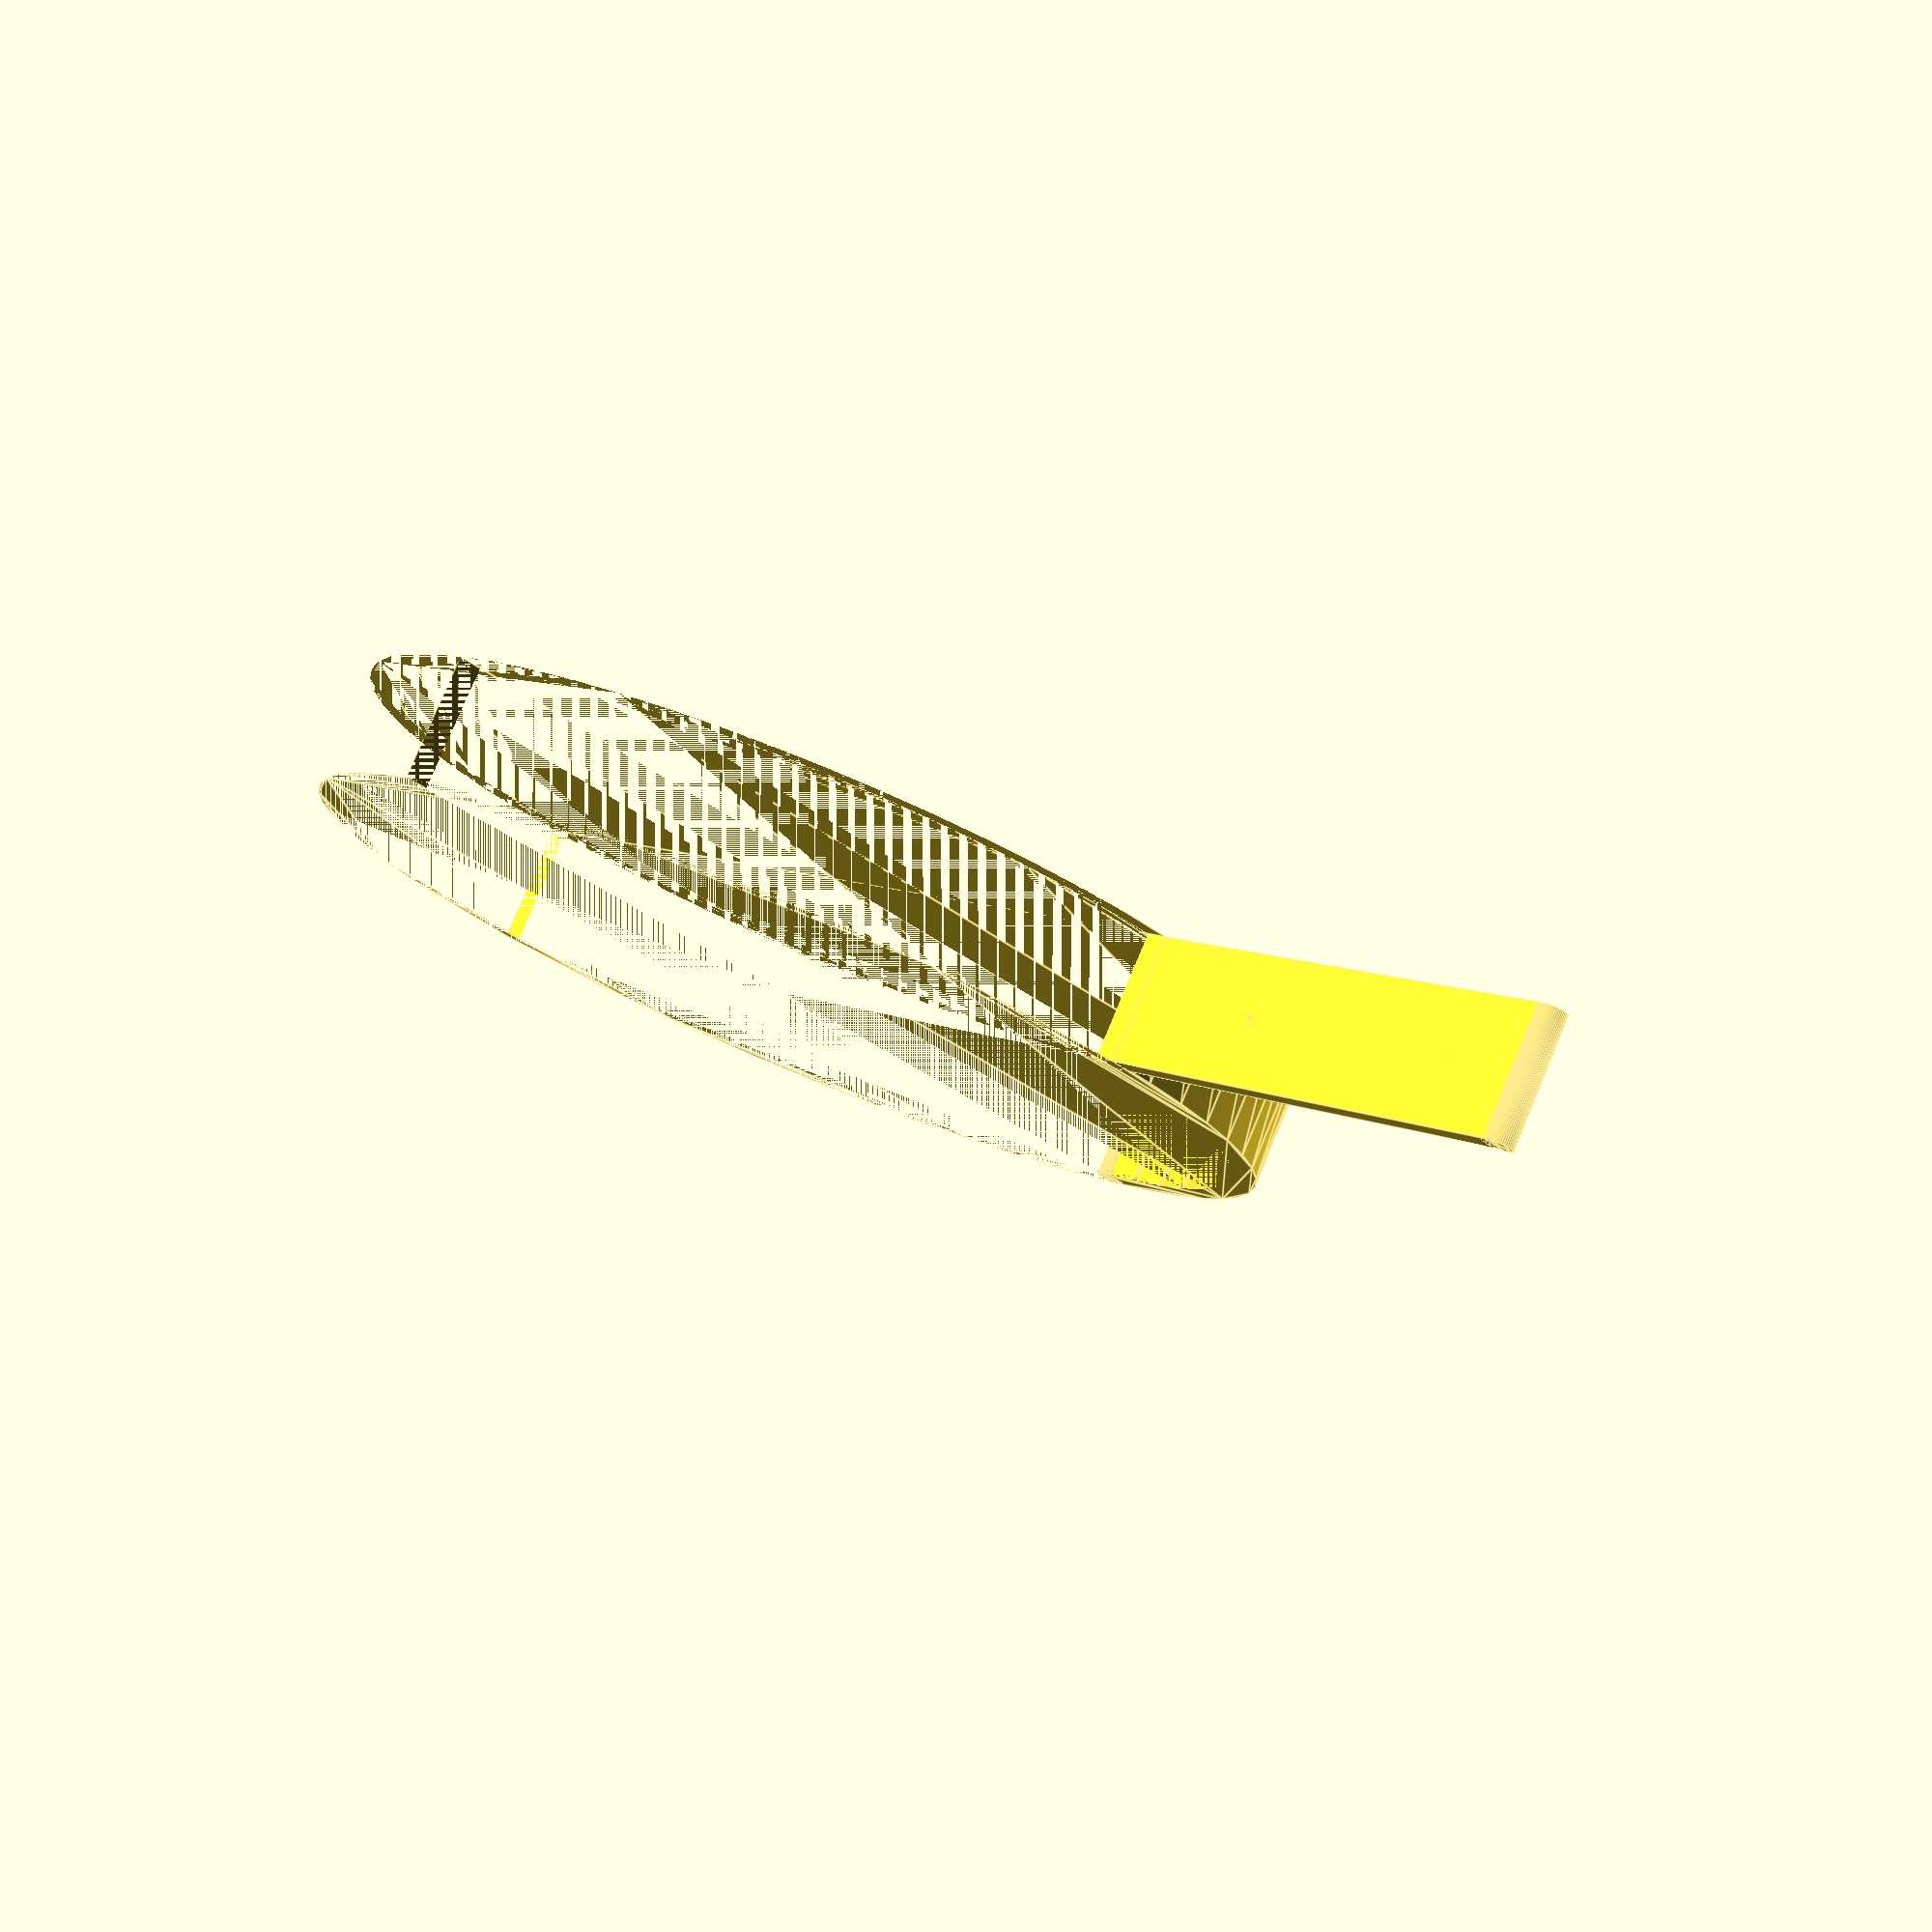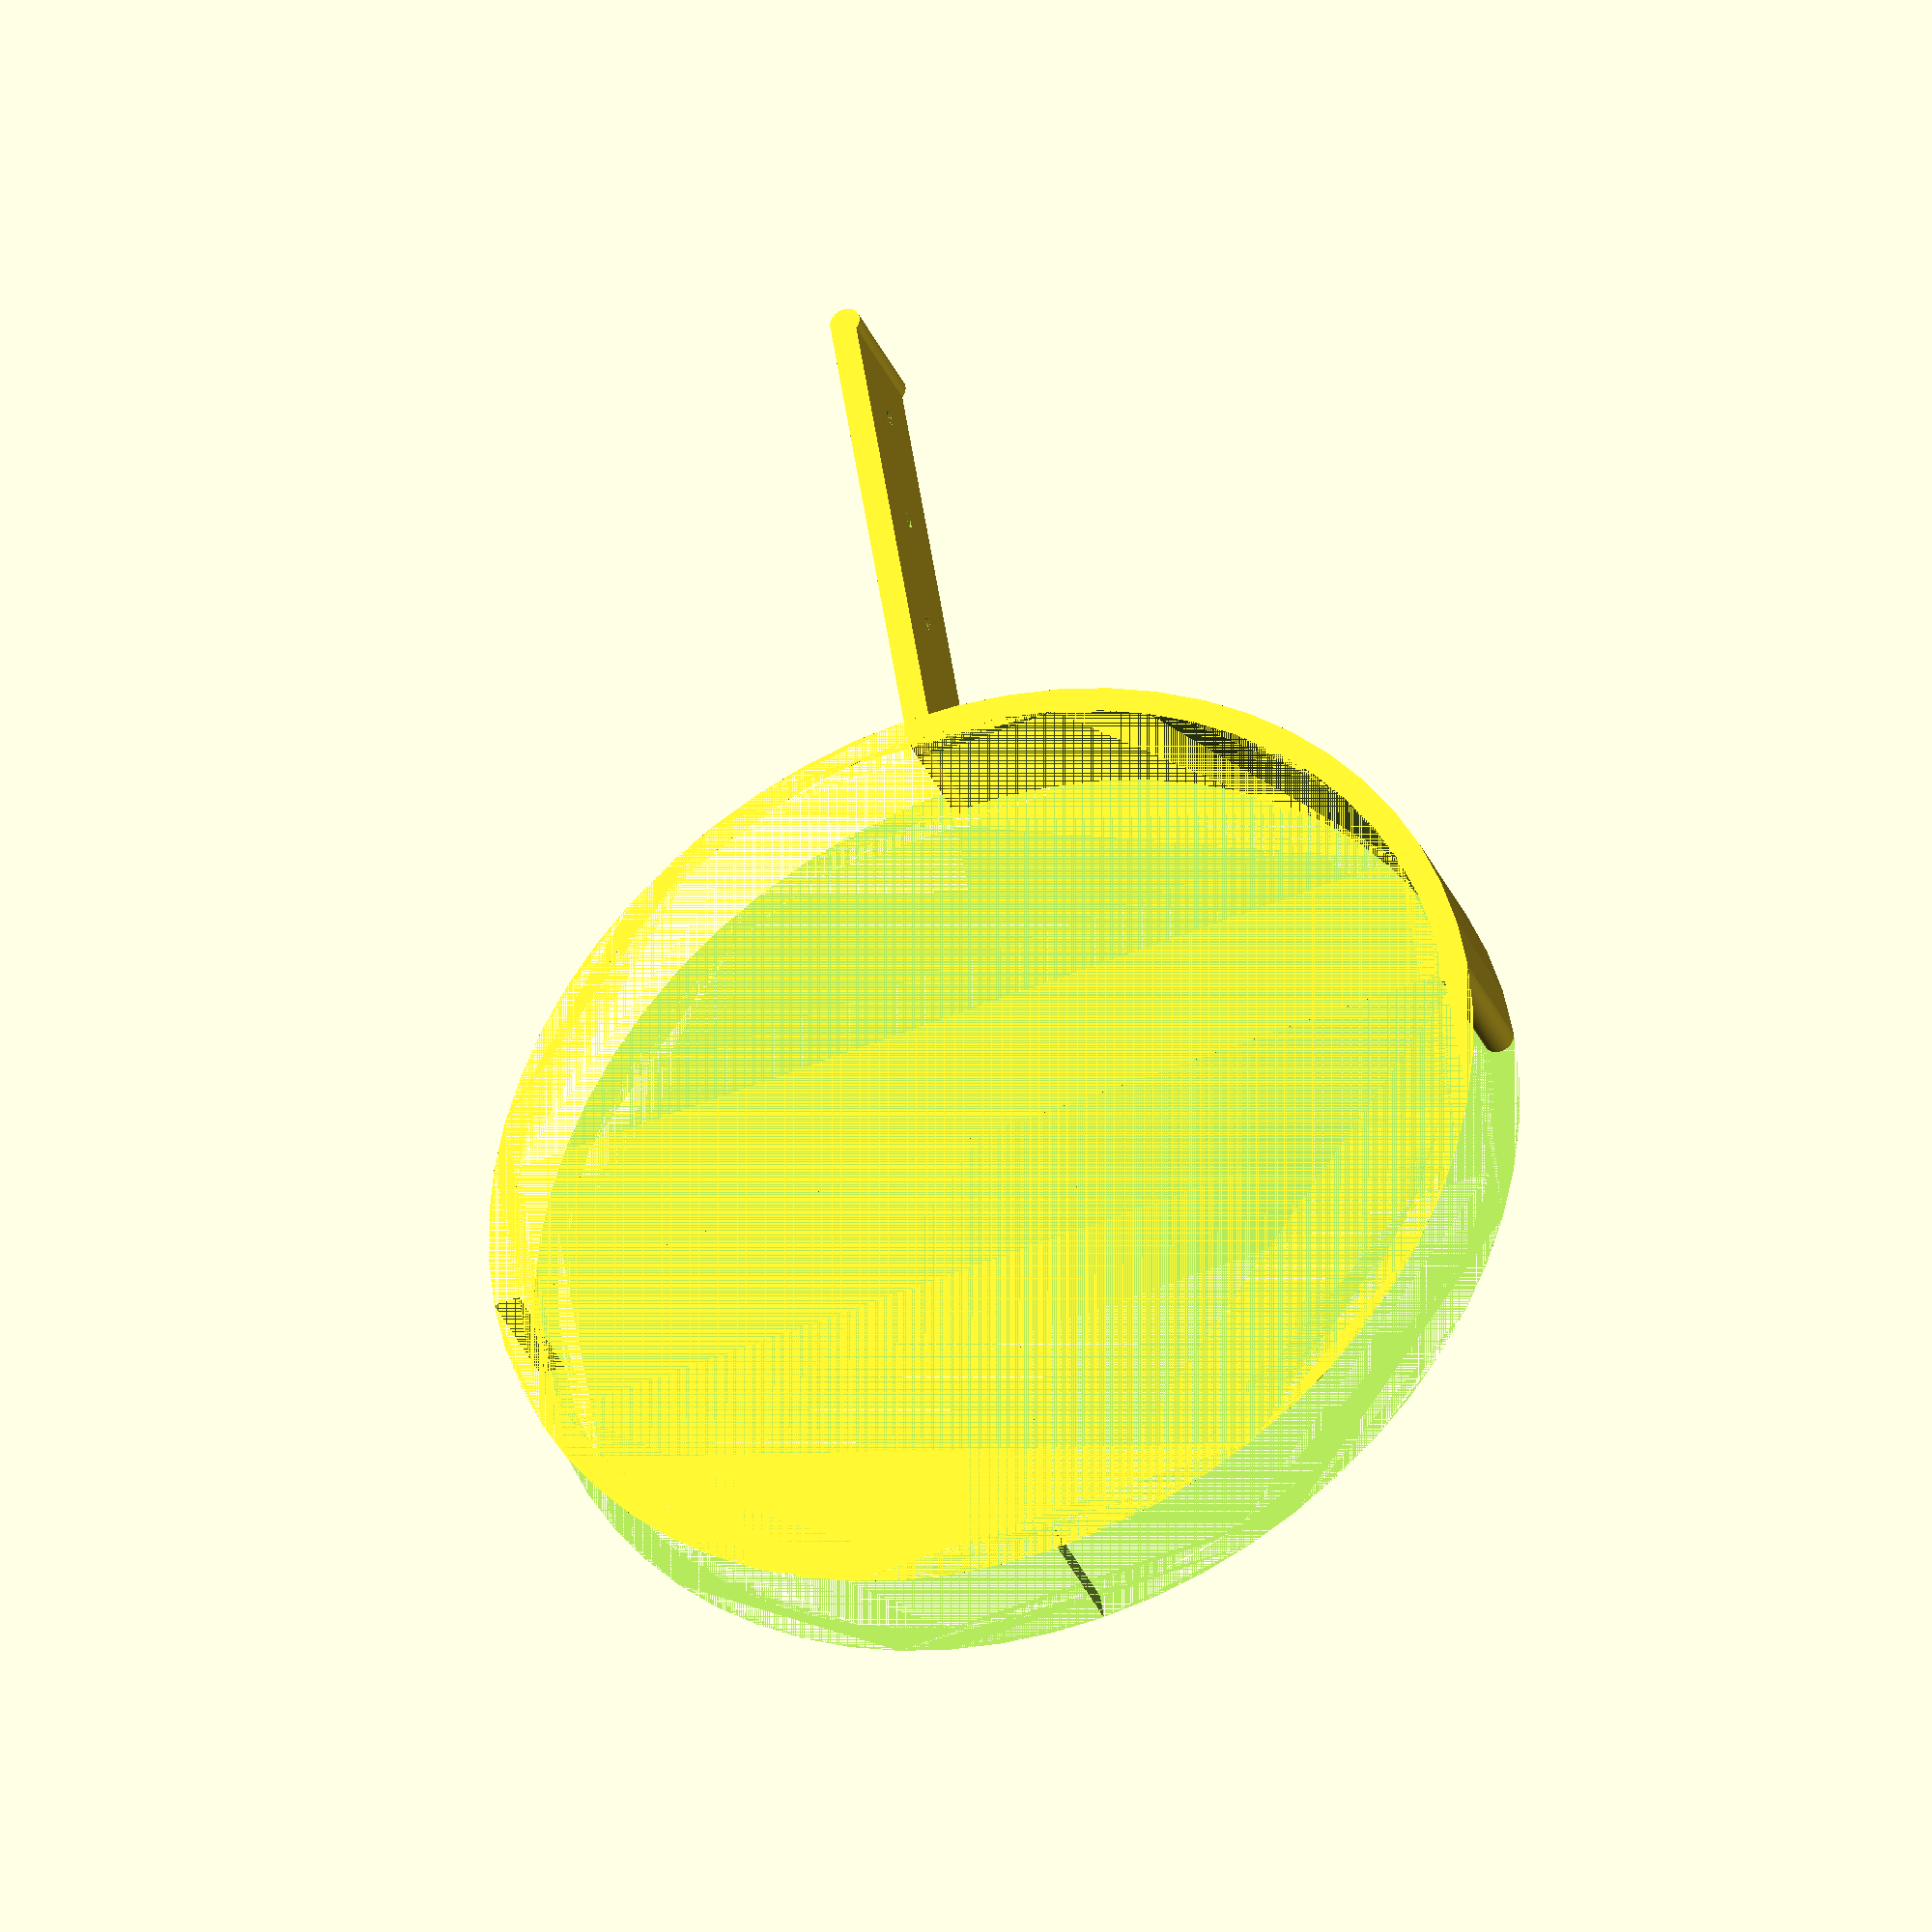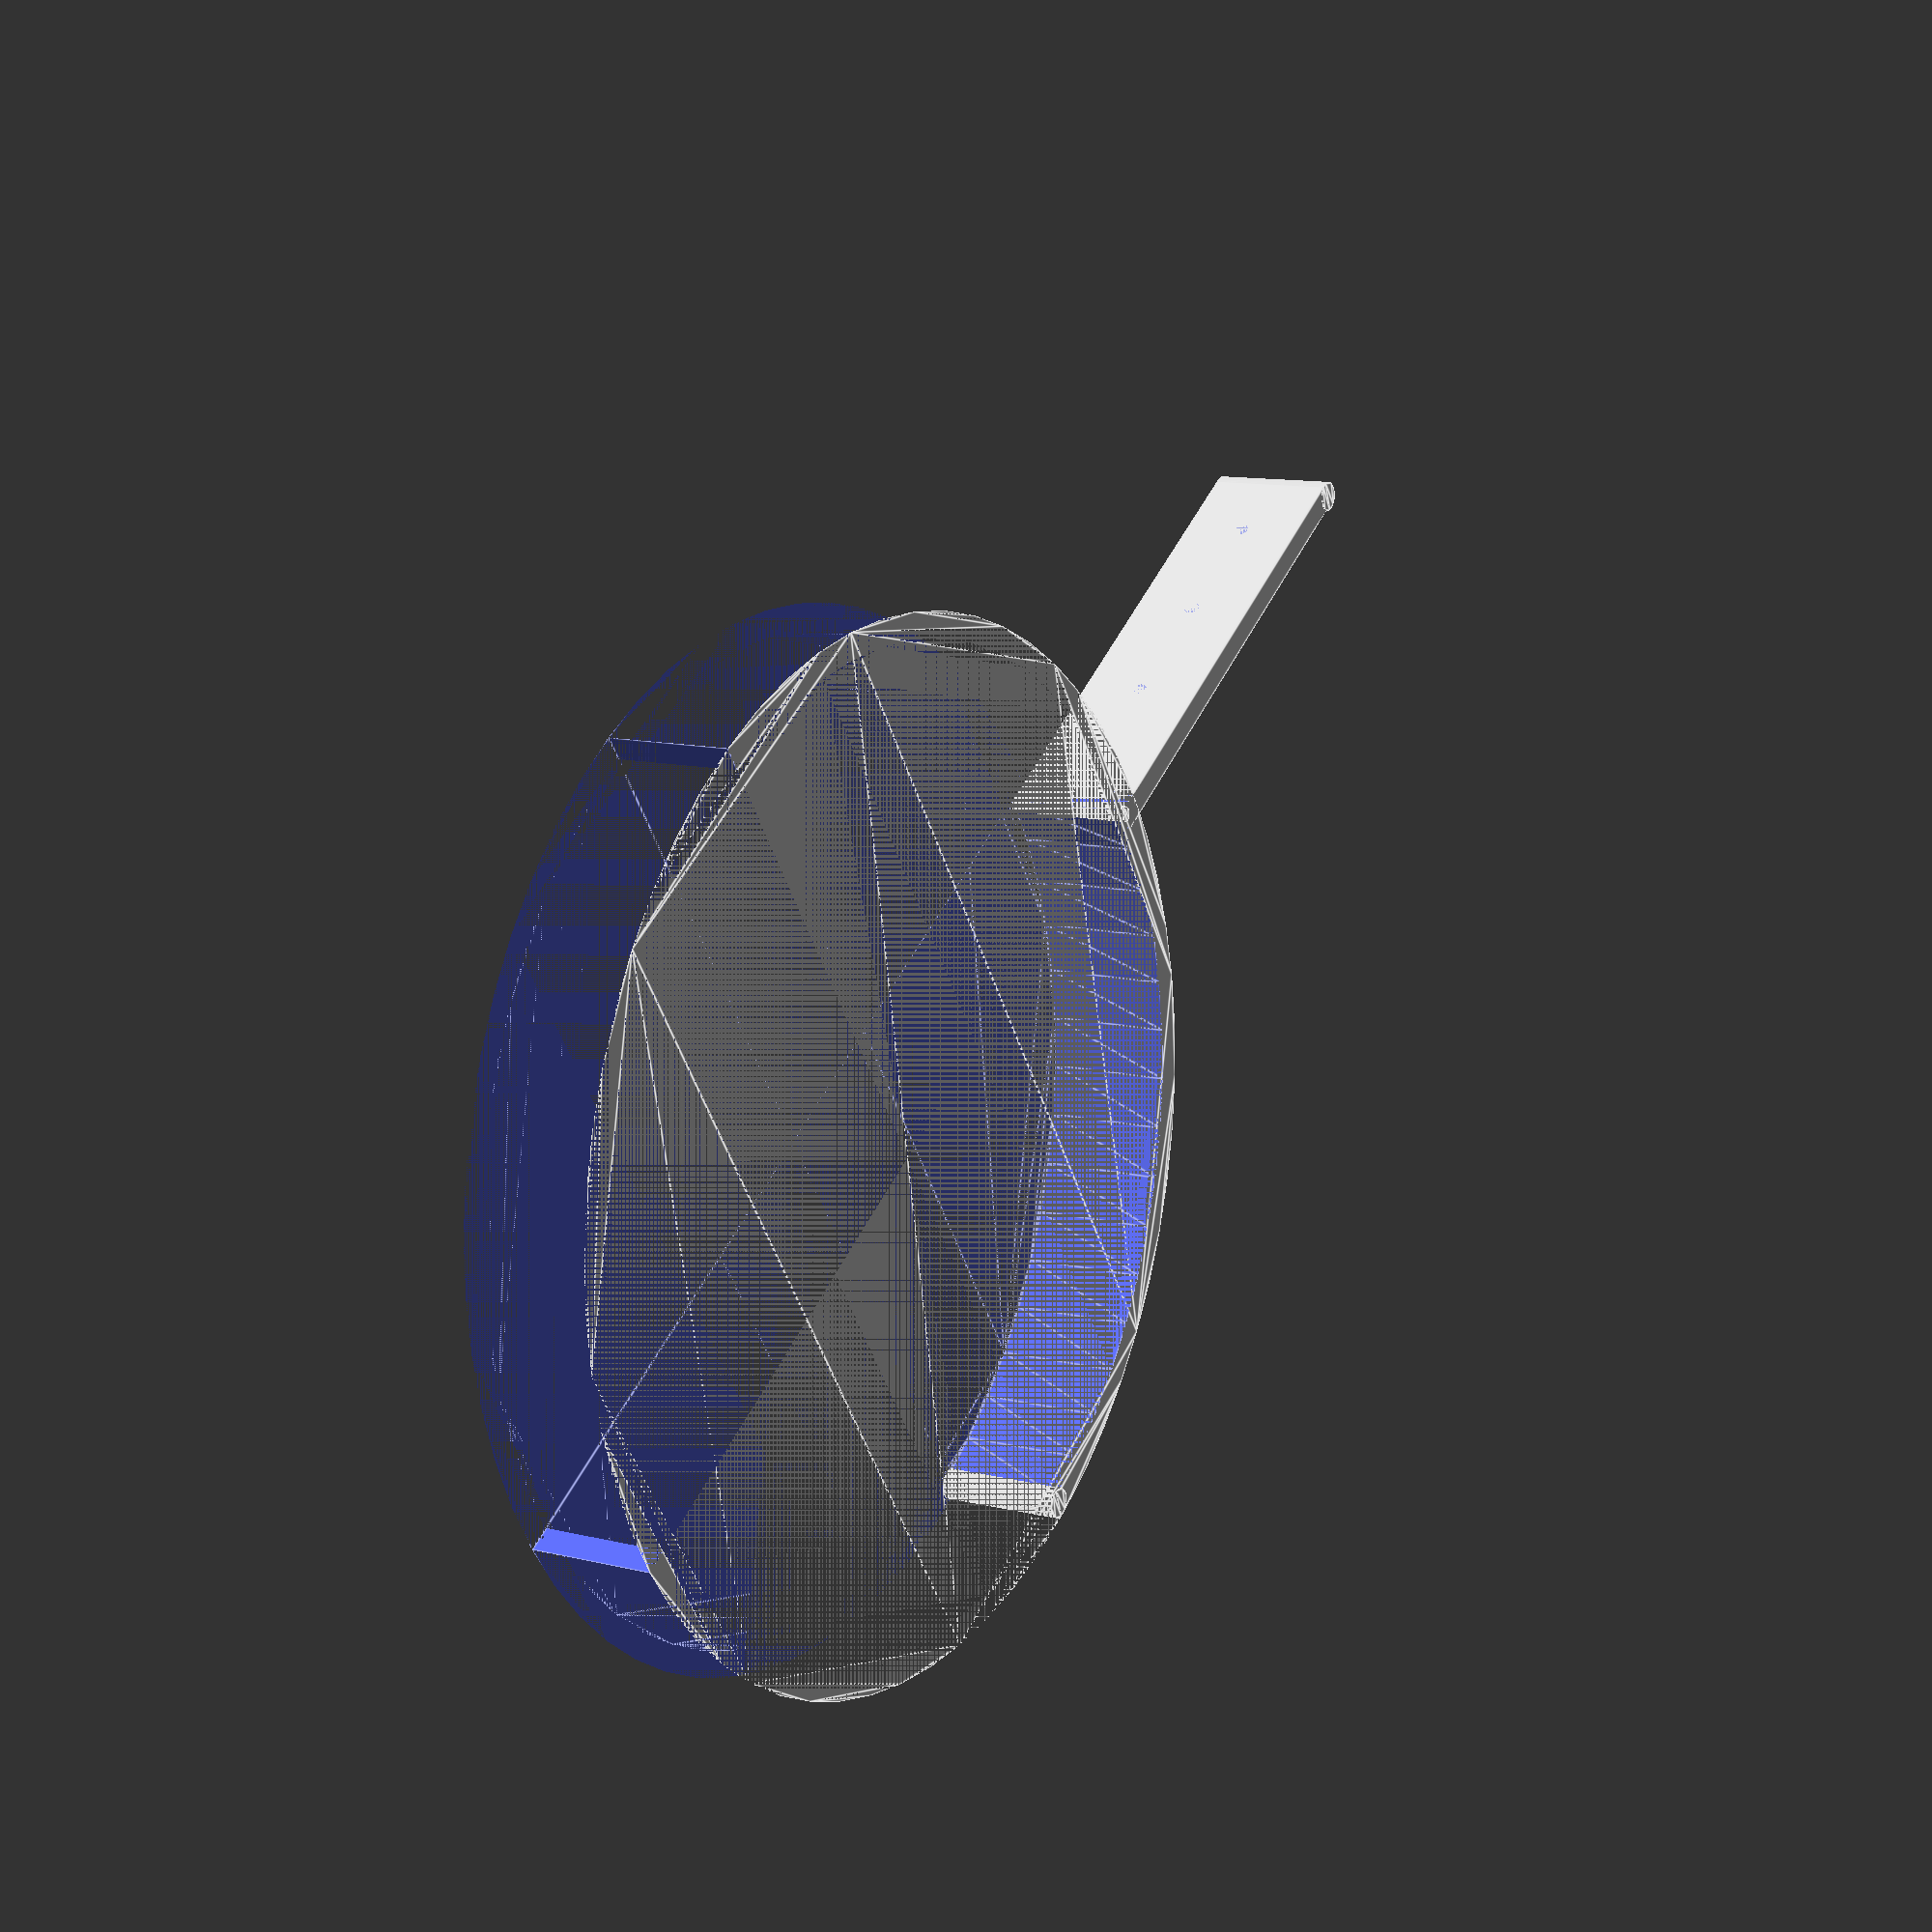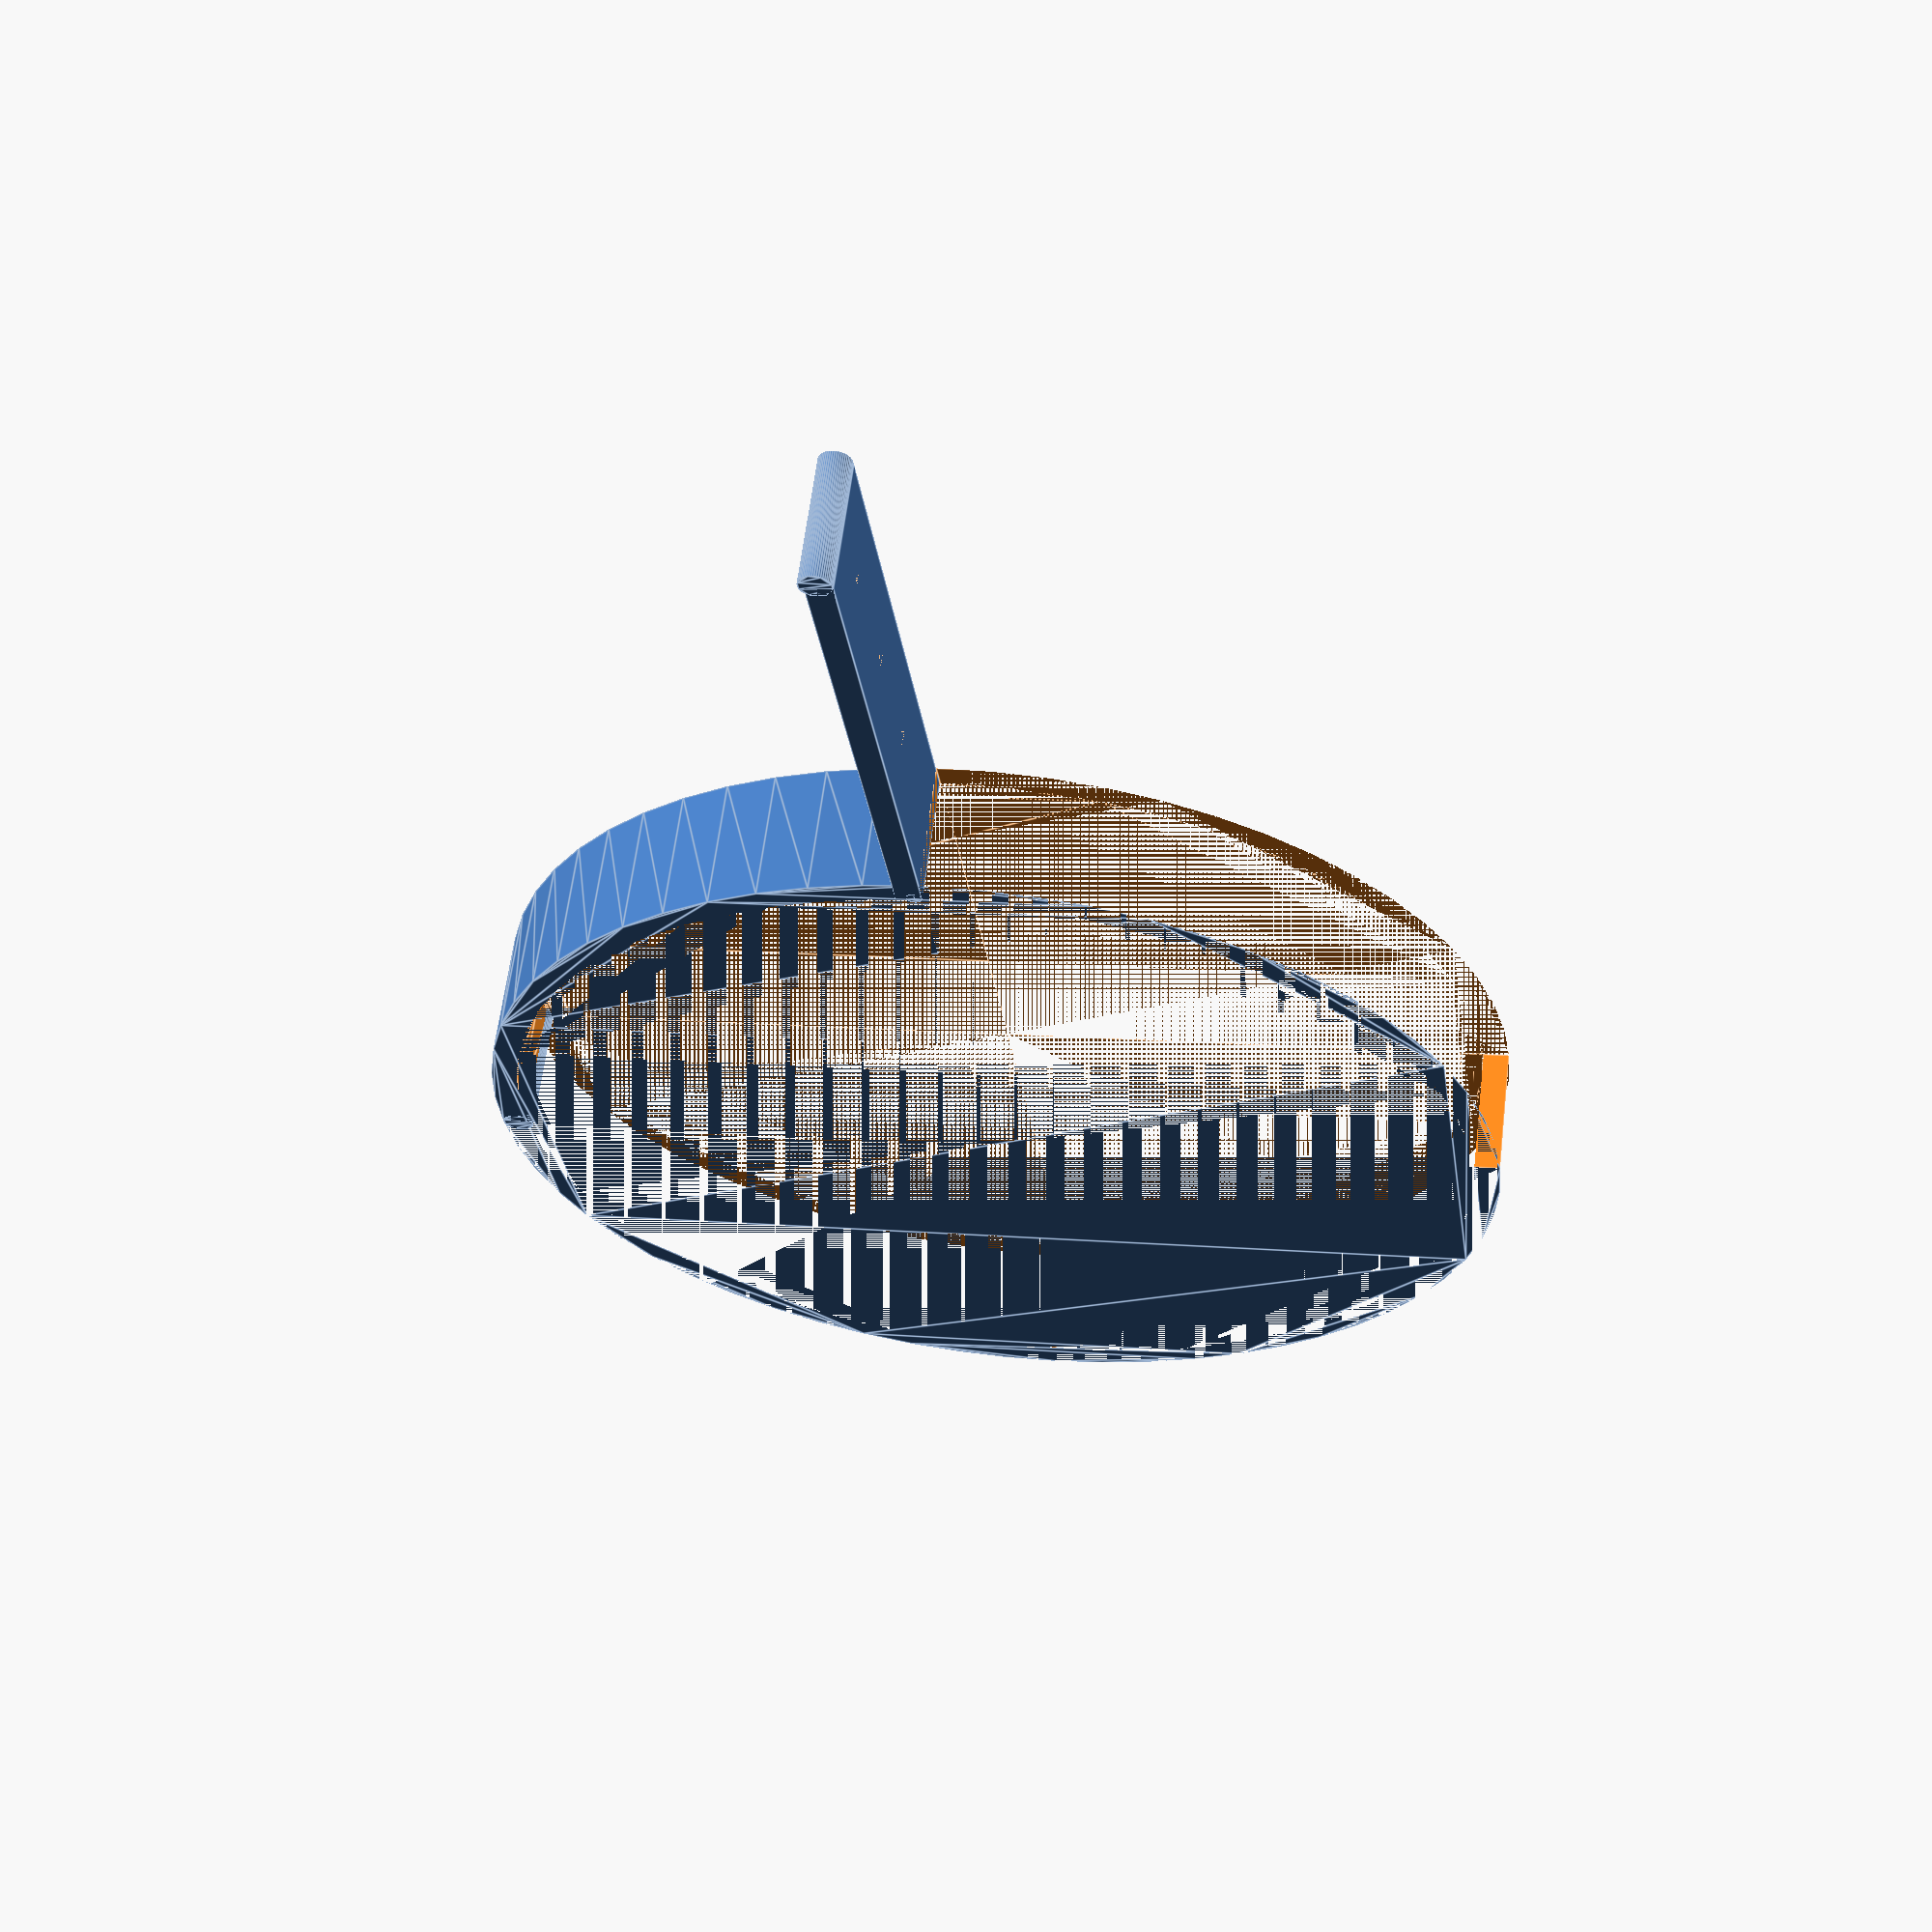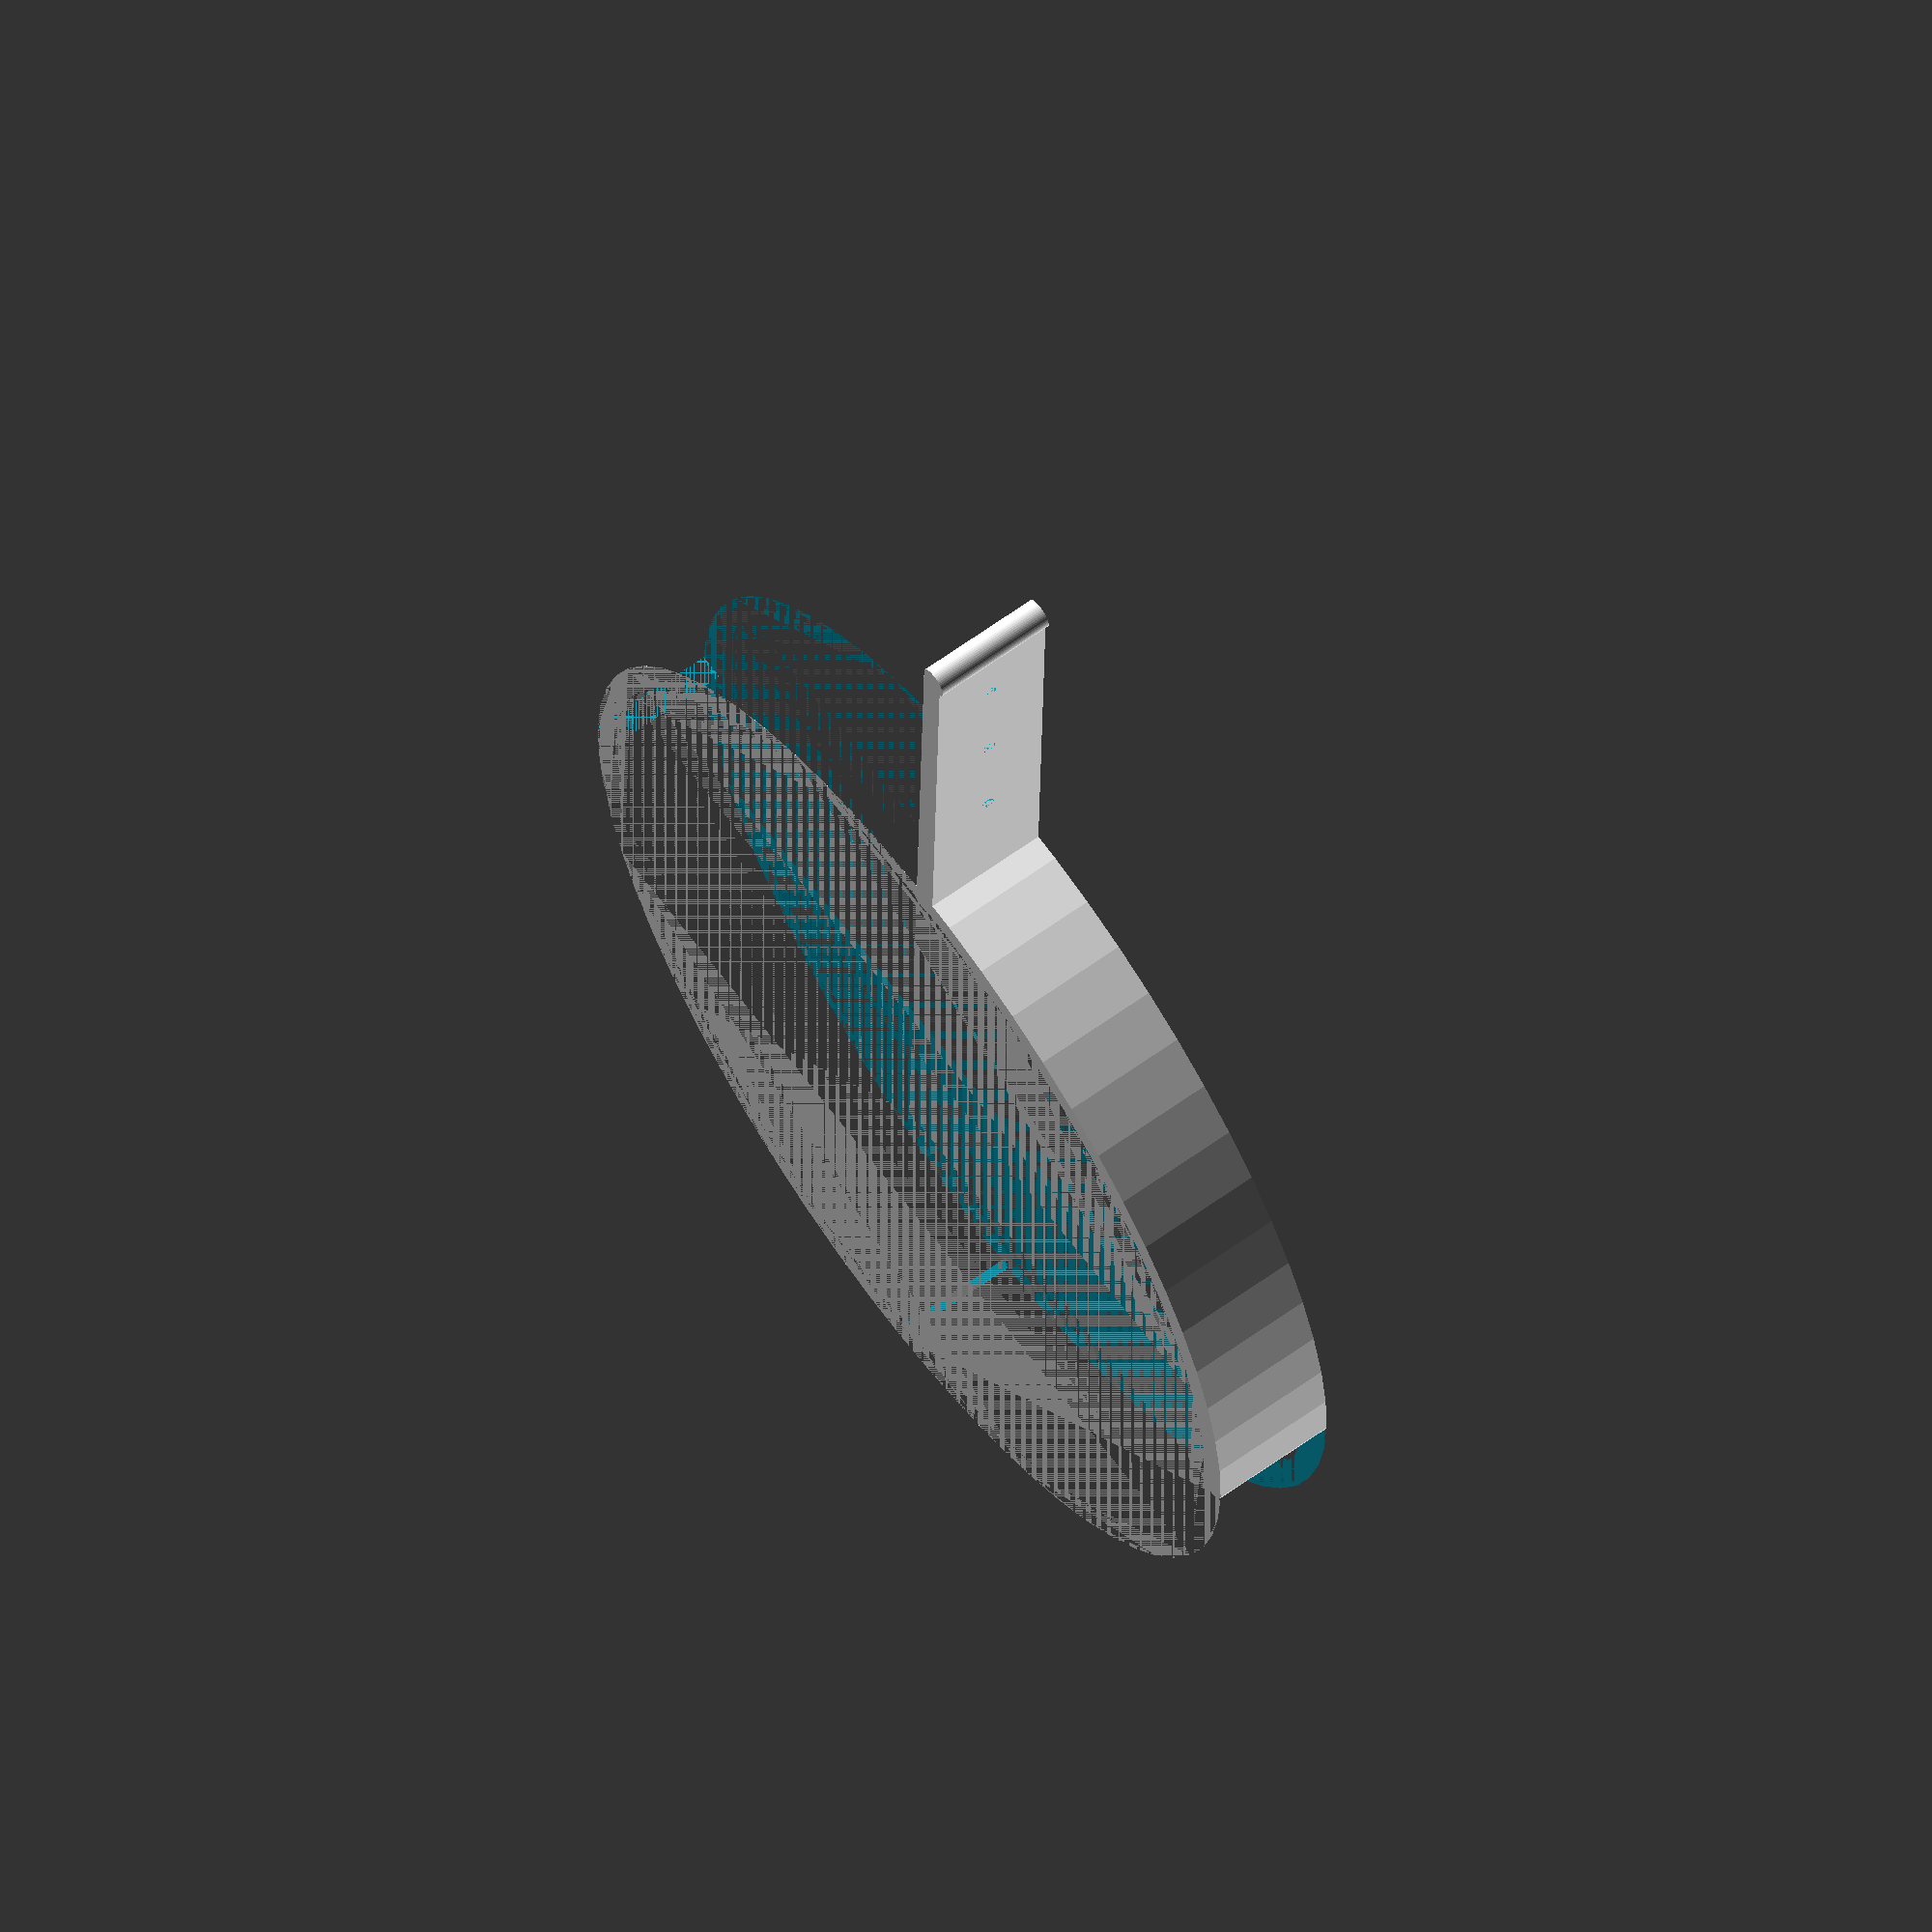
<openscad>
//Pool holder thing to be used with a blow up pool and this thing https://www.thingiverse.com/thing:2268960

//By Jordan Knight under MIT


braceRadius=100;
circleThickness=25;
supportHeight=100;
screwHoldSpacing=25;
circleBulk=5;
braceThickness=5;

screwSpacing=25;
screwStart=screwSpacing;

m3Radius=1.5;

nubRadius=3;


module braceCircle(){
    $fn=60;
    difference(){
        
            
            translate([0, 0, -circleThickness])            
                linear_extrude(height = circleThickness){
                    circle(braceRadius);        
                }
            translate([0, 0, -circleThickness])
                linear_extrude(height = circleThickness){
                    circle(braceRadius - circleBulk); //inner hole
                }
     
        
        
        
        translate([-braceRadius, 0, -circleThickness])
            cube([braceRadius,braceRadius,circleThickness]);
        translate([-braceRadius, -braceRadius, -circleThickness])
            cube([braceRadius,braceRadius,circleThickness]);
        translate([0, -braceRadius, -circleThickness])
            cube([braceRadius,braceRadius,circleThickness]);
    }
    
    
}

module braceSupport(){
    difference(){
        translate([braceRadius - circleBulk, 0,-circleThickness])
            cube([supportHeight,braceThickness,circleThickness]);
        screw(0);
        screw(1);
        screw(2);
    }
    
}

module screw(holeIndex = 0){
    $fn=50;
    holeCentre = screwStart + (holeIndex * screwSpacing);
    holeBraceOffset = holeCentre + braceRadius + circleBulk;
    //move it to the brace bracketOffset
    //holeCentre=holeCentre + braceRadius - circleBulk;

    translate([holeBraceOffset, 0, -circleThickness/2])
        rotate([-90, 0, 0])
            linear_extrude(height = braceThickness){
                circle(m3Radius);
            }

}

module headNub(r = nubRadius){
    $fn=50;
        linear_extrude(height=circleThickness){
            circle(r);
        }

}

braceCircle();
braceSupport();

translate([braceRadius + supportHeight - (nubRadius + 1.5),nubRadius,-circleThickness])
    headNub();
translate([braceRadius - (nubRadius + 1.5),1.5, -circleThickness])
    headNub(1.5);

translate([0,braceRadius - (nubRadius), -circleThickness])
    headNub();

</openscad>
<views>
elev=100.7 azim=47.4 roll=337.4 proj=p view=edges
elev=34.3 azim=279.0 roll=200.5 proj=o view=solid
elev=349.3 azim=214.5 roll=121.7 proj=p view=edges
elev=119.1 azim=82.0 roll=172.9 proj=p view=edges
elev=296.5 azim=268.6 roll=233.7 proj=o view=solid
</views>
